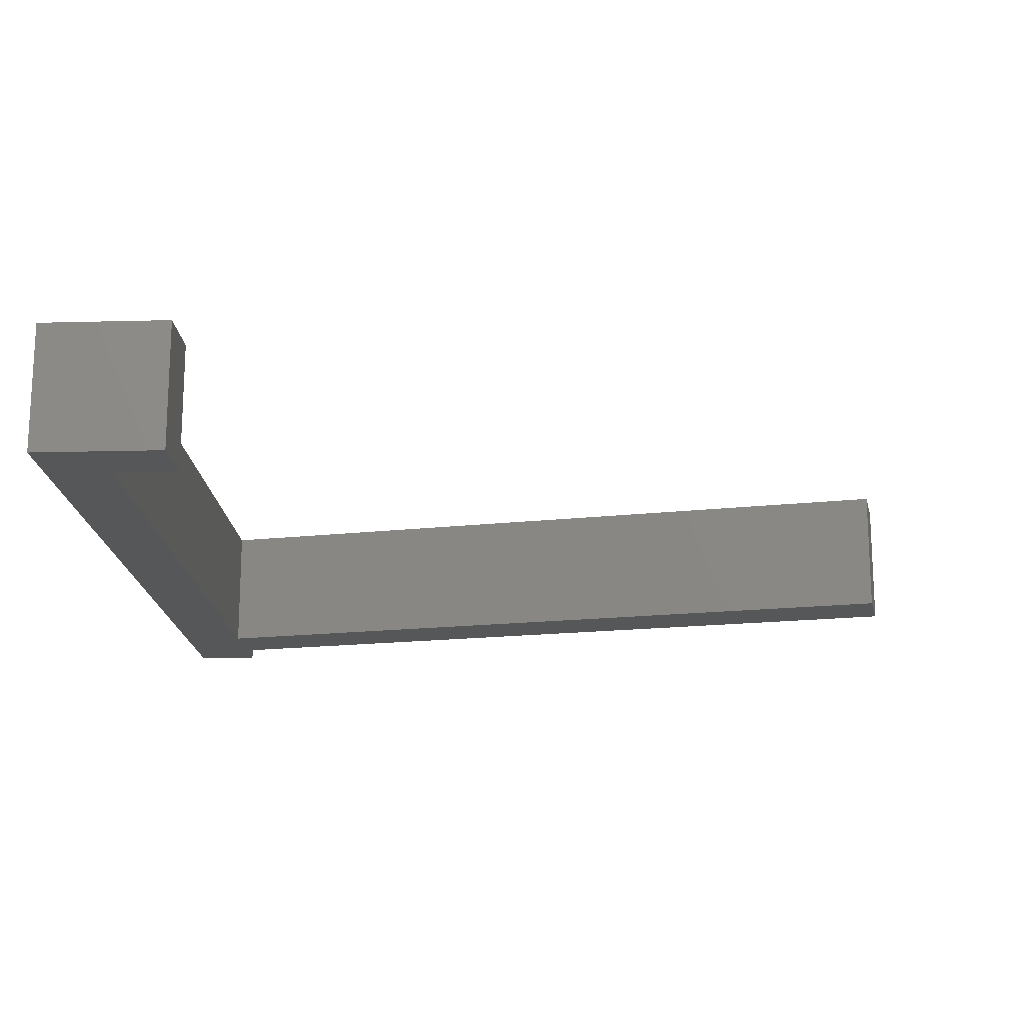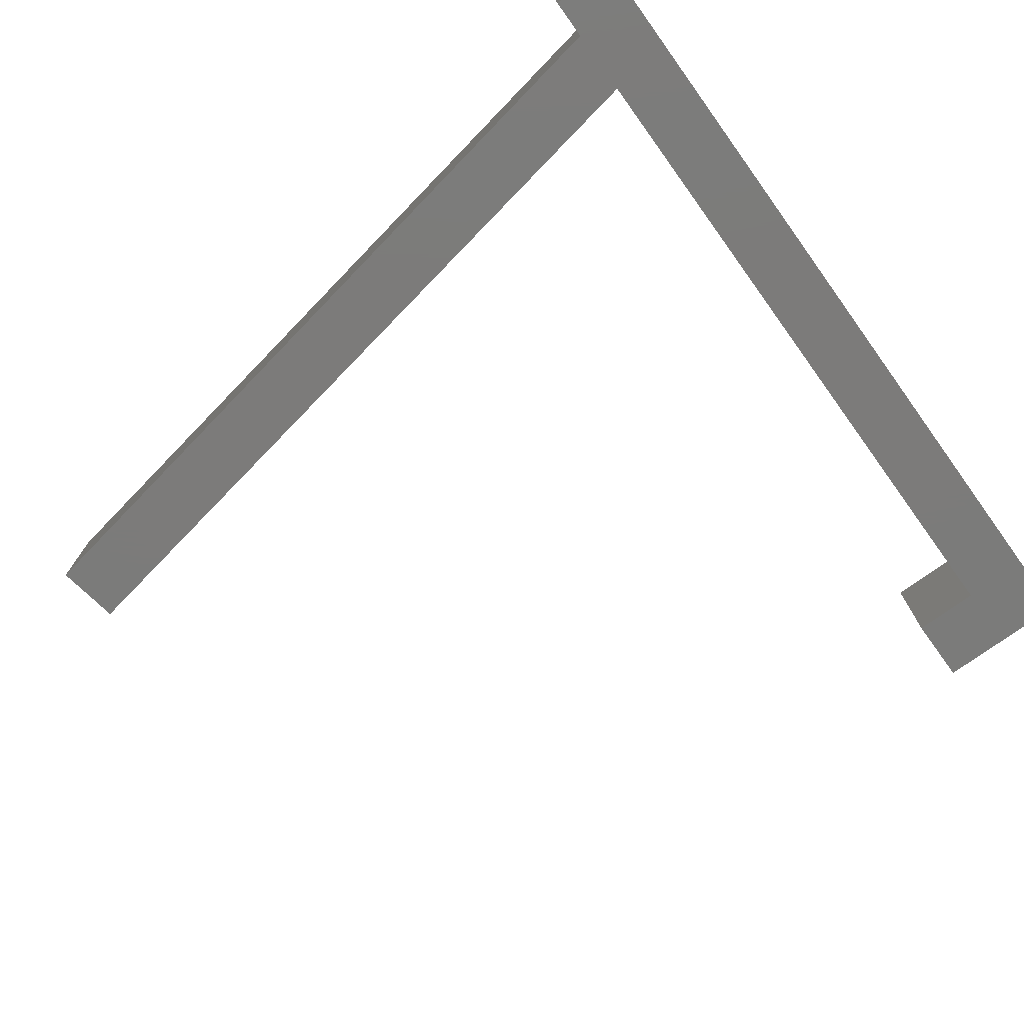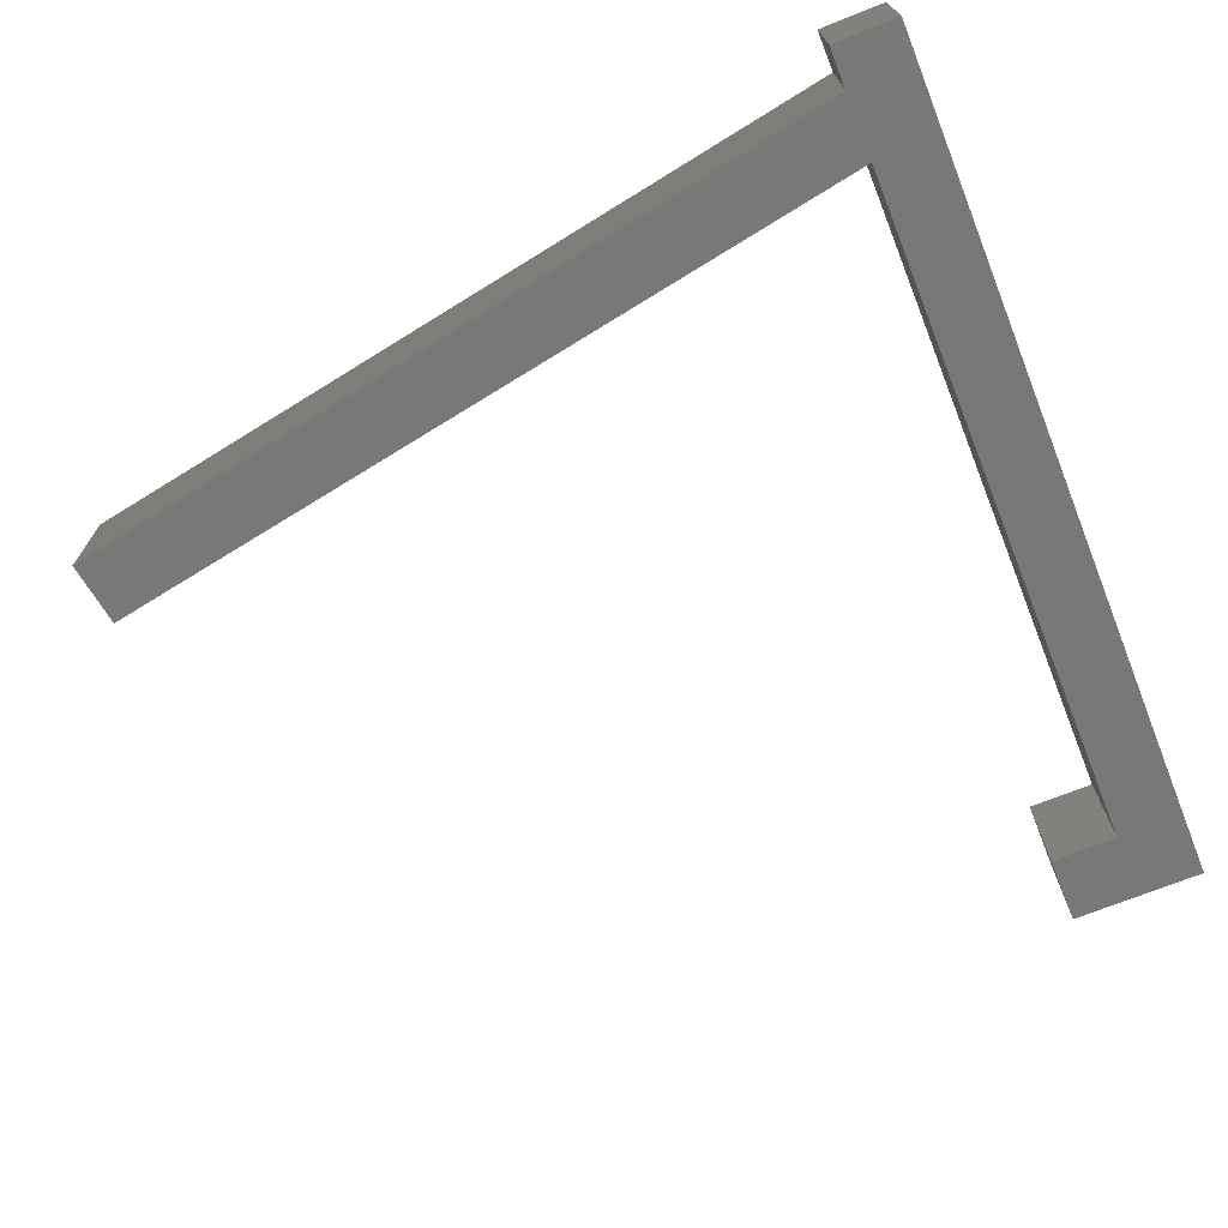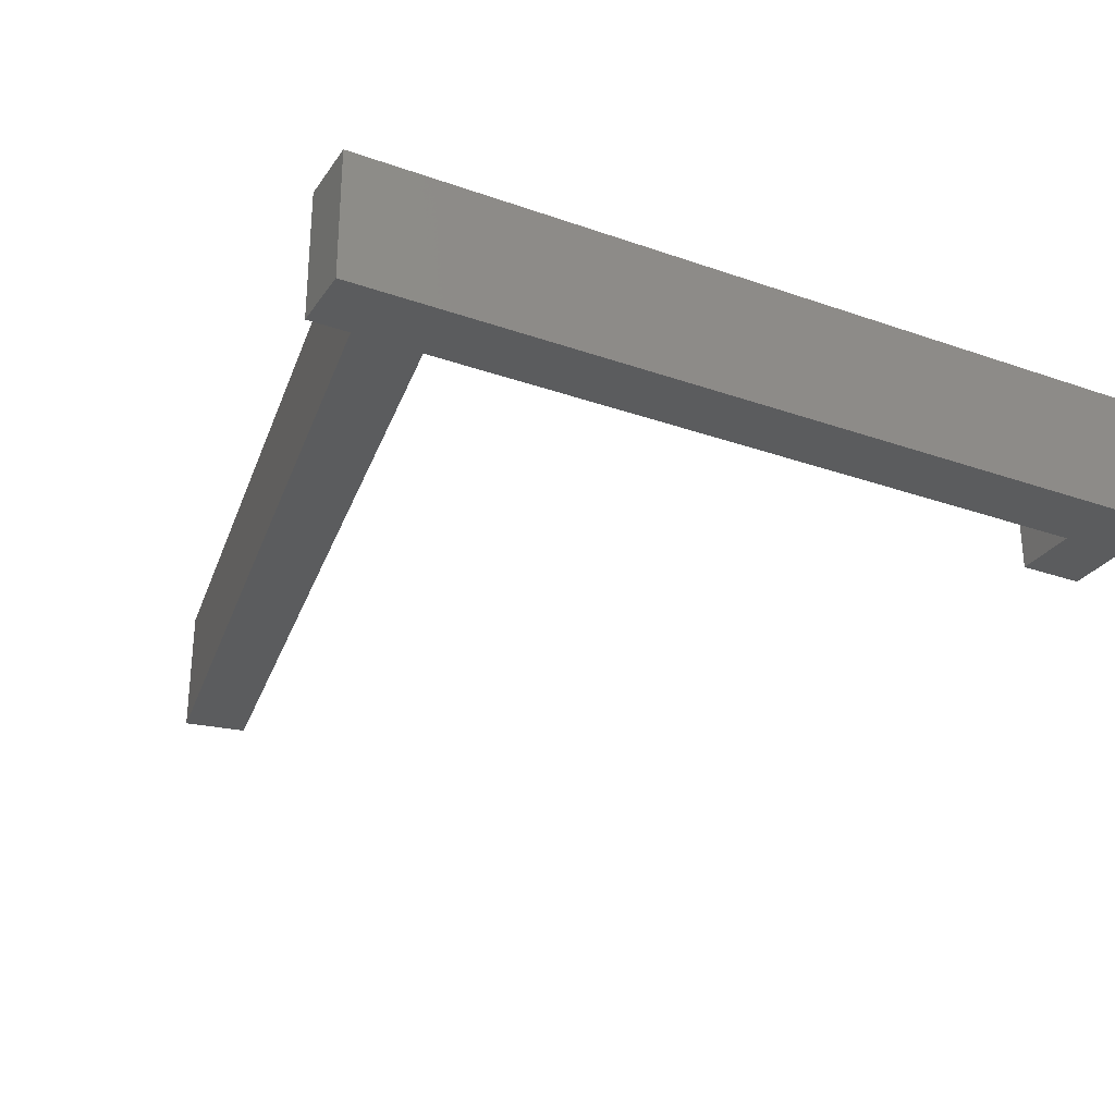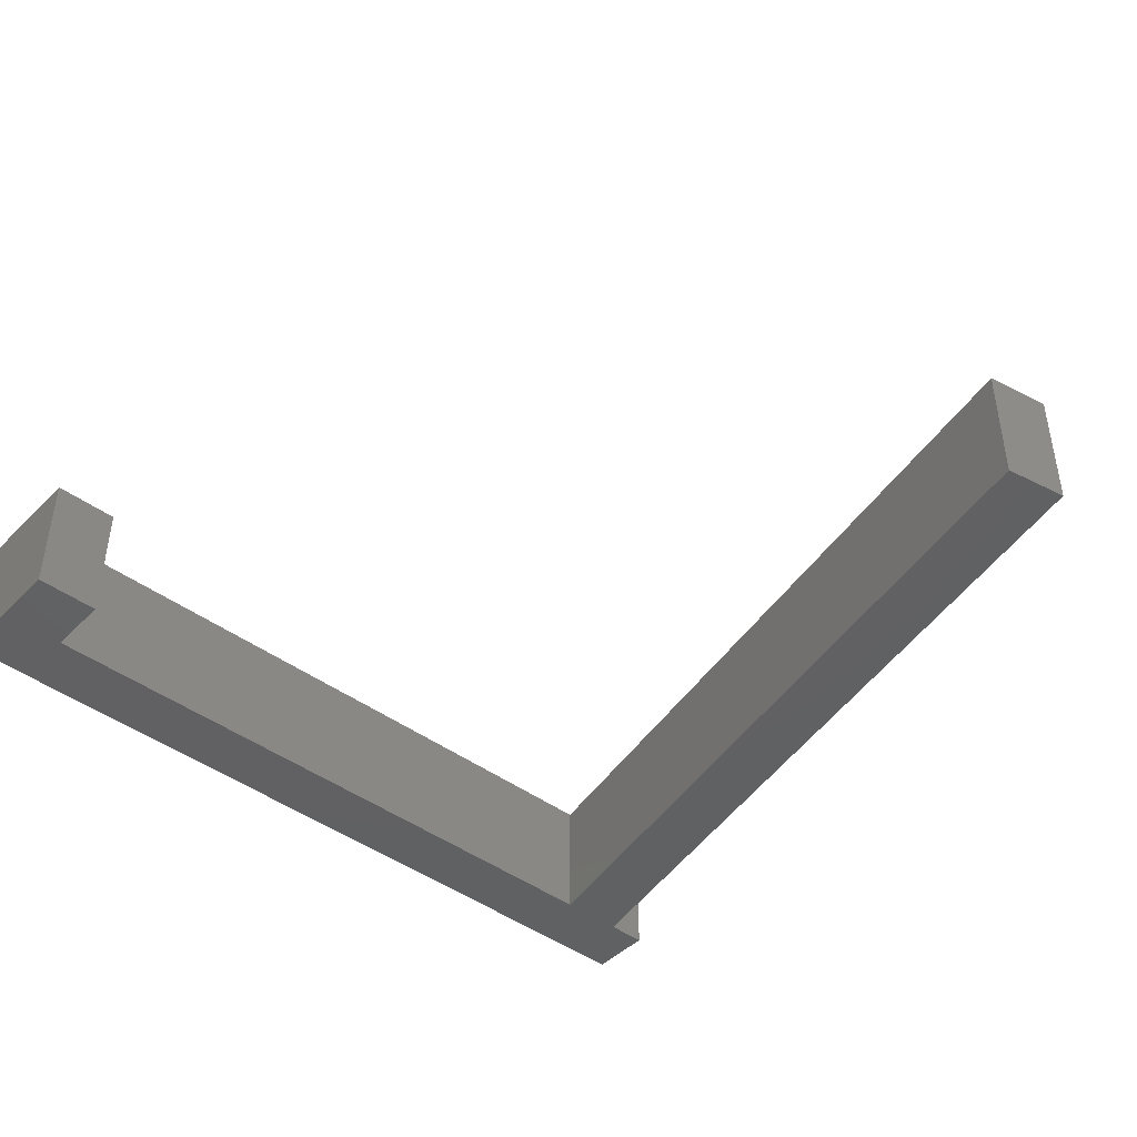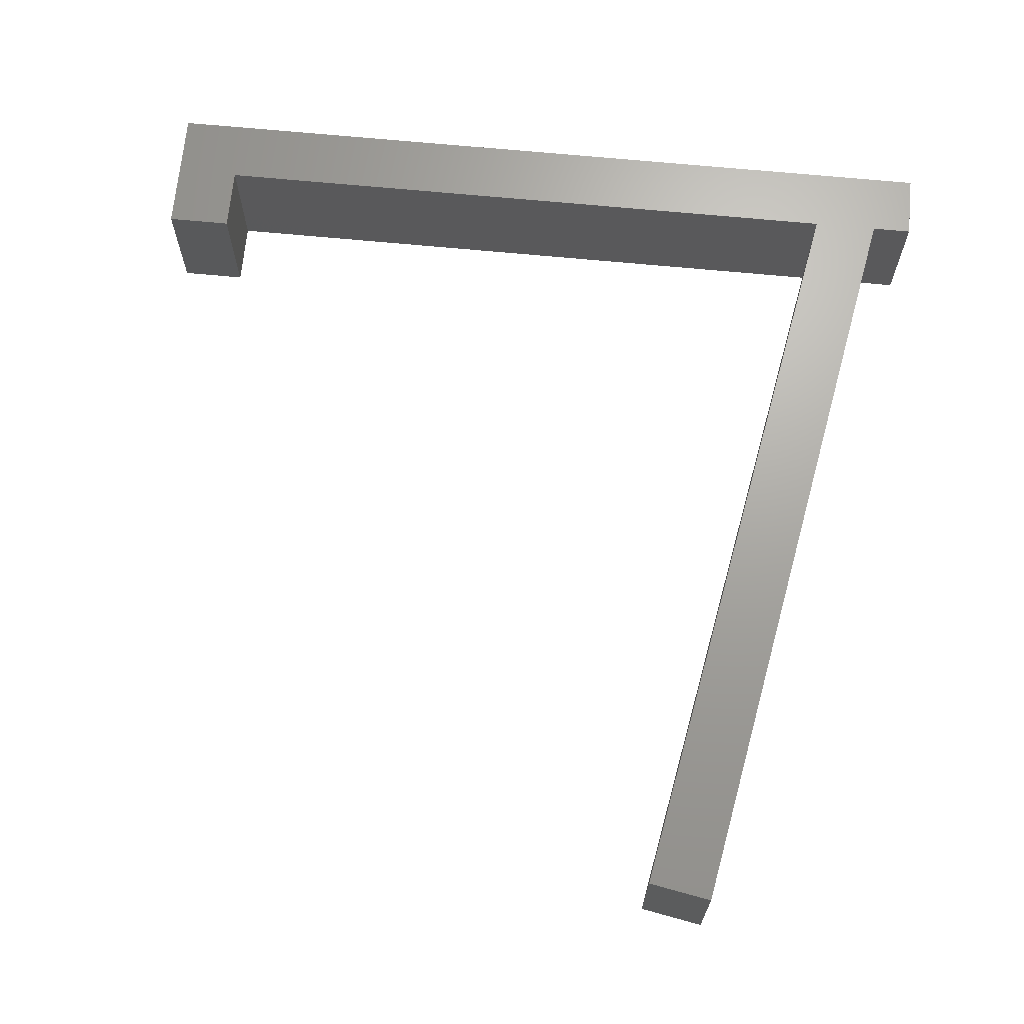
<metadata>
{"format":"stl","ext":"stl","renderer":"f3d","projection":"perspective","resolution":1024,"background":"white","views":[{"elev":-17.0,"azim":93.0,"up":"+Y"},{"elev":-74.6,"azim":-54.1,"up":"+Y"},{"elev":-71.3,"azim":-68.3,"up":"+Y"},{"elev":-28.9,"azim":-27.7,"up":"+Y"},{"elev":-44.2,"azim":139.1,"up":"+Y"},{"elev":68.0,"azim":-174.5,"up":"+Y"}]}
</metadata>
<code>
# stl→obj: 20 verts, 36 faces
v -20.92 -25 35
v 44.5 -35 35
v 44.5 -25 35
v -20.92 -35 35
v -20.92 -35 30
v -17.81 -25 30
v -17.81 -35 30
v -20.92 -25 30
v -12.73 -35 30
v 39.5 -25 30
v 39.5 -35 30
v -12.73 -25 30
v 39.5 -35 25
v 39.5 -25 25
v 44.5 -25 25
v 44.5 -35 25
v -2.096 -25 -30.3
v -2.096 -35 -30.3
v -7.02 -35 -31.17
v -7.02 -25 -31.17
f 1 2 3
f 2 1 4
f 5 6 7
f 6 5 8
f 9 10 11
f 10 9 12
f 13 10 14
f 10 13 11
f 2 15 3
f 15 2 16
f 13 15 16
f 15 13 14
f 5 1 8
f 1 5 4
f 9 17 12
f 17 9 18
f 19 17 18
f 17 19 20
f 19 6 20
f 6 19 7
f 19 9 7
f 9 19 18
f 7 4 5
f 9 4 7
f 4 9 2
f 11 2 9
f 16 11 13
f 11 16 2
f 20 12 17
f 12 20 6
f 12 3 10
f 15 10 3
f 10 15 14
f 3 12 1
f 6 1 12
f 1 6 8

</code>
